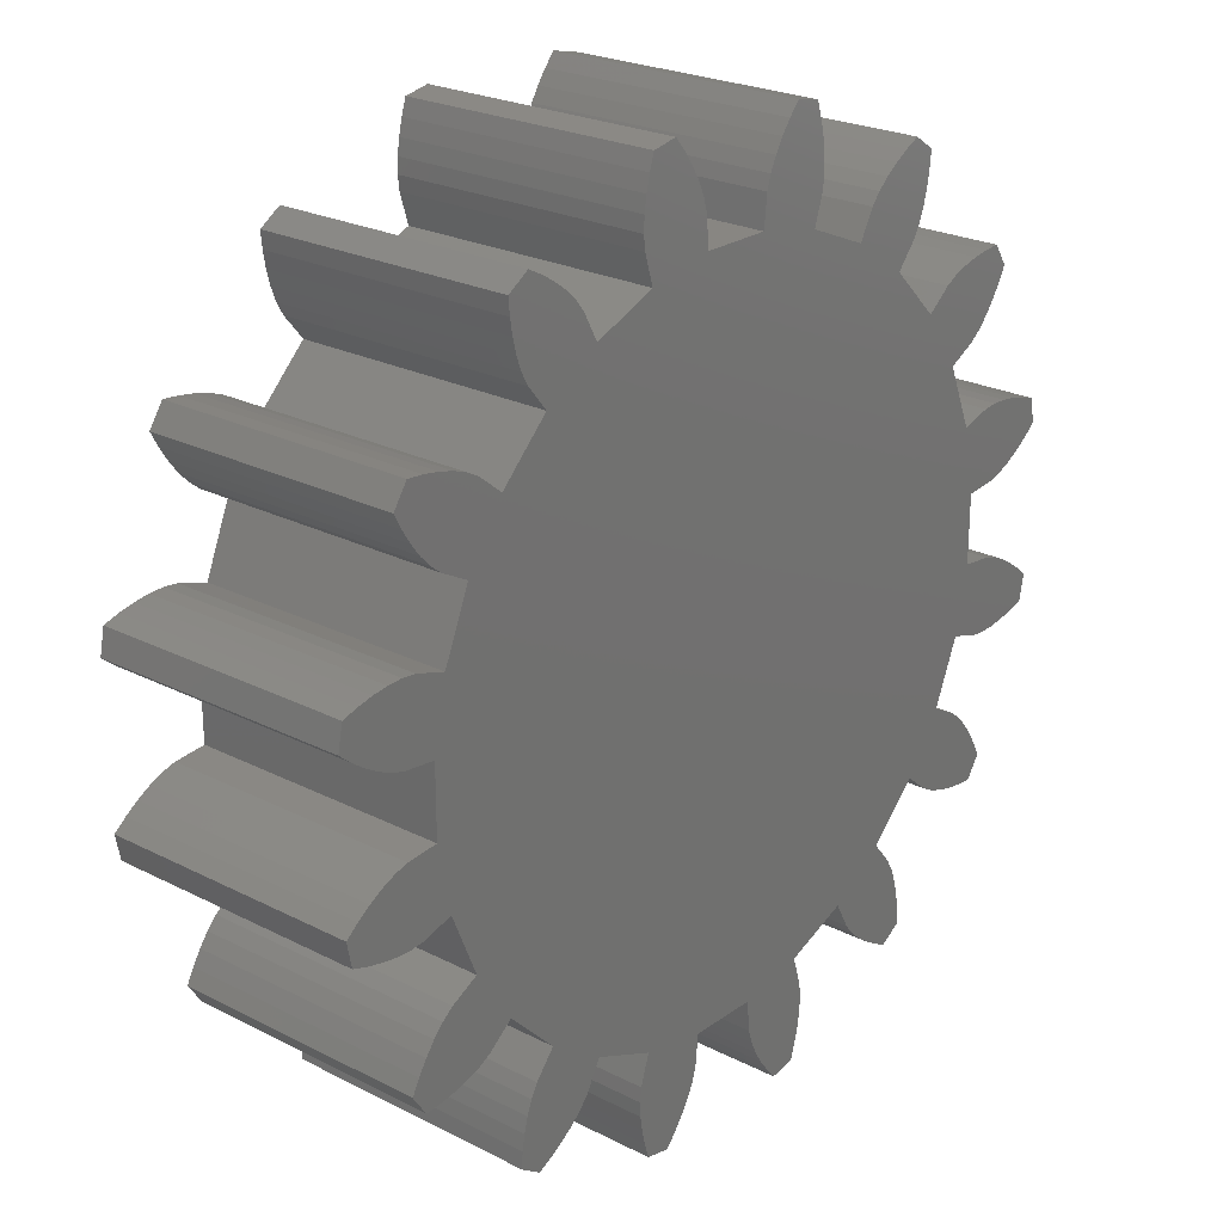
<metadata>
{"format":"stl","ext":"stl","renderer":"f3d","projection":"perspective","resolution":1024,"background":"white","views":[{"elev":23.8,"azim":-49.6,"up":"+Y"}]}
</metadata>
<code>
# stl→obj: 448 verts, 892 faces
v 1.09 8.276 0
v 1.272 8.529 0
v 2.145 8.067 0
v 8.37 -2.074 0
v 8.067 -2.145 0
v 8.529 -1.272 0
v -1.998 6.604 0
v -0.681 6.866 0
v -3.258 6.082 0
v 1.992 6.606 0
v 0.675 6.867 0
v 2.189 7.768 0
v 4.432 7.398 0
v 5.063 6.636 0
v 4.167 7.232 0
v 2.074 8.37 0
v 4.989 6.344 0
v 4.889 6.07 0
v 3.711 6.854 0
v 1.977 8.678 0
v 3.246 6.089 0
v 5.336 4.374 0
v -4.374 5.336 0
v 1.478 8.776 0
v 6.626 5.076 0
v 7.389 4.447 0
v 7.224 4.182 0
v 0.936 8.016 0
v 0.813 7.751 0
v -2.081 8.369 0
v -1.097 8.275 0
v -2.152 8.065 0
v 2.202 7.477 0
v 0.736 7.481 0
v 2.171 7.197 0
v -3.55 6.627 0
v -4.766 5.814 0
v -0.942 8.015 0
v -1.279 8.528 0
v -1.984 8.676 0
v -1.486 8.775 0
v -2.196 7.766 0
v -0.82 7.751 0
v -4.447 7.389 0
v -4.182 7.224 0
v -5.076 6.626 0
v -2.208 7.475 0
v -2.177 7.196 0
v -0.742 7.481 0
v -5.823 4.754 0
v -6.634 3.536 0
v -6.07 4.889 0
v -5.002 6.334 0
v -5.127 6.934 0
v -5.155 7.255 0
v -4.732 7.537 0
v -3.94 7.044 0
v -3.725 6.846 0
v -7.398 4.432 0
v -6.636 5.063 0
v -7.232 4.167 0
v -4.902 6.06 0
v -5.345 4.364 0
v -6.089 3.246 0
v -7.481 0.736 0
v -7.751 0.813 0
v -7.477 2.202 0
v -6.344 4.989 0
v -6.944 5.113 0
v -7.265 5.141 0
v -7.547 4.717 0
v -7.052 3.925 0
v -6.854 3.711 0
v -8.529 1.272 0
v -8.067 2.145 0
v -8.276 1.09 0
v -5.336 -4.374 0
v -6.866 -0.681 0
v -6.606 1.992 0
v -6.867 0.675 0
v -7.766 -2.196 0
v -8.015 -0.942 0
v -7.751 -0.82 0
v -7.768 2.189 0
v -8.37 2.074 0
v -8.678 1.977 0
v -8.776 1.478 0
v -8.016 0.936 0
v -8.369 -2.081 0
v -8.275 -1.097 0
v -8.065 -2.152 0
v -7.197 2.171 0
v -6.082 -3.258 0
v -7.224 -4.182 0
v -7.044 -3.94 0
v -6.334 -5.002 0
v -8.528 -1.279 0
v -8.676 -1.984 0
v -8.775 -1.486 0
v -7.475 -2.208 0
v -7.389 -4.447 0
v -6.626 -5.076 0
v -7.196 -2.177 0
v -7.481 -0.742 0
v -6.604 -1.998 0
v -4.432 -7.398 0
v -5.113 -6.944 0
v -5.063 -6.636 0
v -6.934 -5.127 0
v -7.255 -5.155 0
v -7.537 -4.732 0
v -6.846 -3.725 0
v -6.06 -4.902 0
v -4.167 -7.232 0
v -6.627 -3.55 0
v -5.814 -4.766 0
v 4.374 -5.336 0
v -4.364 -5.345 0
v -3.246 -6.089 0
v -2.145 -8.067 0
v -1.09 -8.276 0
v -1.272 -8.529 0
v -4.989 -6.344 0
v -5.141 -7.265 0
v -4.717 -7.547 0
v -3.925 -7.052 0
v -3.711 -6.854 0
v -4.889 -6.07 0
v 1.097 -8.275 0
v 2.152 -8.065 0
v 2.081 -8.369 0
v -3.536 -6.634 0
v -4.754 -5.823 0
v 0.681 -6.866 0
v -1.992 -6.606 0
v -0.675 -6.867 0
v -2.189 -7.768 0
v -2.074 -8.37 0
v -1.977 -8.678 0
v -1.478 -8.776 0
v -0.936 -8.016 0
v -0.813 -7.751 0
v -2.202 -7.477 0
v 4.182 -7.224 0
v 5.076 -6.626 0
v 4.447 -7.389 0
v -0.736 -7.481 0
v -2.171 -7.197 0
v 3.258 -6.082 0
v 0.942 -8.015 0
v 1.279 -8.528 0
v 1.984 -8.676 0
v 1.486 -8.775 0
v 2.196 -7.766 0
v 0.82 -7.751 0
v 2.208 -7.475 0
v 6.636 -5.063 0
v 7.232 -4.167 0
v 7.398 -4.432 0
v 2.177 -7.196 0
v 0.742 -7.481 0
v 1.998 -6.604 0
v 5.002 -6.334 0
v 5.127 -6.934 0
v 5.155 -7.255 0
v 4.732 -7.537 0
v 3.94 -7.044 0
v 3.725 -6.846 0
v 8.276 -1.09 0
v 4.902 -6.06 0
v 3.55 -6.627 0
v 4.766 -5.814 0
v 5.345 -4.364 0
v 6.089 -3.246 0
v 6.344 -4.989 0
v 6.944 -5.113 0
v 7.265 -5.141 0
v 7.547 -4.717 0
v 7.052 -3.925 0
v 6.854 -3.711 0
v 6.07 -4.889 0
v 6.634 -3.536 0
v 5.823 -4.754 0
v 6.606 -1.992 0
v 6.866 0.681 0
v 6.867 -0.675 0
v 7.768 -2.189 0
v 8.678 -1.977 0
v 8.776 -1.478 0
v 8.016 -0.936 0
v 7.751 -0.813 0
v 8.065 2.152 0
v 8.369 2.081 0
v 8.275 1.097 0
v 7.477 -2.202 0
v 7.481 -0.736 0
v 7.197 -2.171 0
v 8.015 0.942 0
v 8.528 1.279 0
v 8.676 1.984 0
v 8.775 1.486 0
v 7.766 2.196 0
v 7.751 0.82 0
v 7.044 3.94 0
v 6.334 5.002 0
v 7.475 2.208 0
v 7.196 2.177 0
v 7.481 0.742 0
v 6.604 1.998 0
v 6.082 3.258 0
v 6.934 5.127 0
v 7.255 5.155 0
v 7.537 4.732 0
v 4.754 5.823 0
v 4.364 5.345 0
v 3.536 6.634 0
v 5.141 7.265 0
v 5.113 6.944 0
v 4.717 7.547 0
v 6.846 3.725 0
v 6.06 4.902 0
v 6.627 3.55 0
v 3.925 7.052 0
v 5.814 4.766 0
v 2.145 8.067 5
v 1.272 8.529 5
v 1.09 8.276 5
v 8.529 -1.272 5
v 8.067 -2.145 5
v 8.37 -2.074 5
v -3.258 6.082 5
v -0.681 6.866 5
v -1.998 6.604 5
v 0.675 6.867 5
v 1.992 6.606 5
v 2.189 7.768 5
v 4.167 7.232 5
v 5.063 6.636 5
v 4.432 7.398 5
v 2.074 8.37 5
v 3.711 6.854 5
v 4.889 6.07 5
v 4.989 6.344 5
v 1.977 8.678 5
v -4.374 5.336 5
v 5.336 4.374 5
v 3.246 6.089 5
v 1.478 8.776 5
v 7.224 4.182 5
v 7.389 4.447 5
v 6.626 5.076 5
v 0.936 8.016 5
v 0.813 7.751 5
v -2.152 8.065 5
v -1.097 8.275 5
v -2.081 8.369 5
v 2.202 7.477 5
v 0.736 7.481 5
v 2.171 7.197 5
v -4.766 5.814 5
v -3.55 6.627 5
v -0.942 8.015 5
v -1.279 8.528 5
v -1.984 8.676 5
v -1.486 8.775 5
v -2.196 7.766 5
v -0.82 7.751 5
v -5.076 6.626 5
v -4.182 7.224 5
v -4.447 7.389 5
v -2.208 7.475 5
v -2.177 7.196 5
v -0.742 7.481 5
v -6.07 4.889 5
v -6.634 3.536 5
v -5.823 4.754 5
v -5.002 6.334 5
v -5.127 6.934 5
v -5.155 7.255 5
v -4.732 7.537 5
v -3.94 7.044 5
v -3.725 6.846 5
v -7.232 4.167 5
v -6.636 5.063 5
v -7.398 4.432 5
v -4.902 6.06 5
v -6.089 3.246 5
v -5.345 4.364 5
v -7.477 2.202 5
v -7.751 0.813 5
v -7.481 0.736 5
v -6.344 4.989 5
v -6.944 5.113 5
v -7.265 5.141 5
v -7.547 4.717 5
v -7.052 3.925 5
v -6.854 3.711 5
v -8.276 1.09 5
v -8.067 2.145 5
v -8.529 1.272 5
v -6.866 -0.681 5
v -5.336 -4.374 5
v -6.867 0.675 5
v -6.606 1.992 5
v -7.751 -0.82 5
v -8.015 -0.942 5
v -7.766 -2.196 5
v -7.768 2.189 5
v -8.37 2.074 5
v -8.678 1.977 5
v -8.776 1.478 5
v -8.016 0.936 5
v -8.065 -2.152 5
v -8.275 -1.097 5
v -8.369 -2.081 5
v -7.197 2.171 5
v -6.082 -3.258 5
v -6.334 -5.002 5
v -7.044 -3.94 5
v -7.224 -4.182 5
v -8.528 -1.279 5
v -8.676 -1.984 5
v -8.775 -1.486 5
v -7.475 -2.208 5
v -6.626 -5.076 5
v -7.389 -4.447 5
v -7.196 -2.177 5
v -7.481 -0.742 5
v -6.604 -1.998 5
v -5.063 -6.636 5
v -5.113 -6.944 5
v -4.432 -7.398 5
v -6.934 -5.127 5
v -7.255 -5.155 5
v -7.537 -4.732 5
v -6.846 -3.725 5
v -6.06 -4.902 5
v -4.167 -7.232 5
v -6.627 -3.55 5
v -5.814 -4.766 5
v 4.374 -5.336 5
v -3.246 -6.089 5
v -4.364 -5.345 5
v -1.272 -8.529 5
v -1.09 -8.276 5
v -2.145 -8.067 5
v -4.989 -6.344 5
v -5.141 -7.265 5
v -4.717 -7.547 5
v -3.925 -7.052 5
v -3.711 -6.854 5
v -4.889 -6.07 5
v 2.081 -8.369 5
v 2.152 -8.065 5
v 1.097 -8.275 5
v -3.536 -6.634 5
v -4.754 -5.823 5
v 0.681 -6.866 5
v -0.675 -6.867 5
v -1.992 -6.606 5
v -2.189 -7.768 5
v -2.074 -8.37 5
v -1.977 -8.678 5
v -1.478 -8.776 5
v -0.936 -8.016 5
v -0.813 -7.751 5
v -2.202 -7.477 5
v 4.447 -7.389 5
v 5.076 -6.626 5
v 4.182 -7.224 5
v -0.736 -7.481 5
v -2.171 -7.197 5
v 3.258 -6.082 5
v 0.942 -8.015 5
v 1.279 -8.528 5
v 1.984 -8.676 5
v 1.486 -8.775 5
v 2.196 -7.766 5
v 0.82 -7.751 5
v 2.208 -7.475 5
v 7.398 -4.432 5
v 7.232 -4.167 5
v 6.636 -5.063 5
v 2.177 -7.196 5
v 0.742 -7.481 5
v 1.998 -6.604 5
v 5.002 -6.334 5
v 5.127 -6.934 5
v 5.155 -7.255 5
v 4.732 -7.537 5
v 3.94 -7.044 5
v 3.725 -6.846 5
v 8.276 -1.09 5
v 4.902 -6.06 5
v 3.55 -6.627 5
v 4.766 -5.814 5
v 6.089 -3.246 5
v 5.345 -4.364 5
v 6.344 -4.989 5
v 6.944 -5.113 5
v 7.265 -5.141 5
v 7.547 -4.717 5
v 7.052 -3.925 5
v 6.854 -3.711 5
v 6.07 -4.889 5
v 6.634 -3.536 5
v 5.823 -4.754 5
v 6.867 -0.675 5
v 6.866 0.681 5
v 6.606 -1.992 5
v 7.768 -2.189 5
v 8.678 -1.977 5
v 8.776 -1.478 5
v 8.016 -0.936 5
v 7.751 -0.813 5
v 8.275 1.097 5
v 8.369 2.081 5
v 8.065 2.152 5
v 7.477 -2.202 5
v 7.481 -0.736 5
v 7.197 -2.171 5
v 8.015 0.942 5
v 8.528 1.279 5
v 8.676 1.984 5
v 8.775 1.486 5
v 7.766 2.196 5
v 7.751 0.82 5
v 6.334 5.002 5
v 7.044 3.94 5
v 7.475 2.208 5
v 7.196 2.177 5
v 7.481 0.742 5
v 6.604 1.998 5
v 6.082 3.258 5
v 6.934 5.127 5
v 7.255 5.155 5
v 7.537 4.732 5
v 3.536 6.634 5
v 4.364 5.345 5
v 4.754 5.823 5
v 5.113 6.944 5
v 5.141 7.265 5
v 4.717 7.547 5
v 6.846 3.725 5
v 6.06 4.902 5
v 6.627 3.55 5
v 3.925 7.052 5
v 5.814 4.766 5
f 1 2 3
f 4 5 6
f 7 8 9
f 10 8 11
f 1 3 12
f 13 14 15
f 3 2 16
f 17 18 19
f 16 2 20
f 21 22 23
f 20 2 24
f 25 26 27
f 28 1 12
f 29 28 12
f 30 31 32
f 33 29 12
f 33 34 29
f 33 35 34
f 34 35 11
f 11 35 10
f 8 10 21
f 36 23 37
f 32 31 38
f 31 30 39
f 39 30 40
f 41 39 40
f 42 32 38
f 43 42 38
f 44 45 46
f 43 47 42
f 43 48 47
f 43 49 48
f 48 49 7
f 7 49 8
f 9 8 23
f 50 51 52
f 46 45 53
f 46 54 44
f 44 54 55
f 56 44 55
f 53 45 57
f 58 53 57
f 59 60 61
f 58 62 53
f 58 36 62
f 62 36 37
f 36 9 23
f 23 8 21
f 63 23 64
f 65 66 67
f 61 60 68
f 60 59 69
f 69 59 70
f 70 59 71
f 72 61 68
f 73 72 68
f 74 75 76
f 52 73 68
f 52 51 73
f 50 63 51
f 51 63 64
f 64 77 78
f 79 78 80
f 81 82 83
f 76 75 84
f 75 74 85
f 85 74 86
f 86 74 87
f 88 76 84
f 66 88 84
f 89 90 91
f 67 66 84
f 92 65 67
f 92 80 65
f 92 79 80
f 79 64 78
f 78 77 93
f 94 95 96
f 91 90 82
f 90 89 97
f 97 89 98
f 99 97 98
f 81 91 82
f 100 81 83
f 101 94 102
f 103 100 83
f 104 103 83
f 104 105 103
f 104 78 105
f 105 78 93
f 64 23 77
f 106 107 108
f 102 94 96
f 102 109 101
f 101 109 110
f 111 101 110
f 96 95 112
f 113 96 112
f 106 108 114
f 115 113 112
f 115 116 113
f 115 77 116
f 115 93 77
f 77 23 117
f 118 77 119
f 120 121 122
f 114 108 123
f 106 124 107
f 106 125 124
f 114 123 126
f 126 123 127
f 127 123 128
f 129 130 131
f 132 127 128
f 133 132 128
f 133 118 132
f 119 117 134
f 132 118 119
f 135 134 136
f 120 137 121
f 122 138 120
f 122 139 138
f 122 140 139
f 121 137 141
f 141 137 142
f 142 137 143
f 144 145 146
f 147 142 143
f 148 147 143
f 148 136 147
f 135 119 134
f 148 135 136
f 134 117 149
f 129 150 130
f 131 151 129
f 131 152 151
f 151 152 153
f 130 150 154
f 154 150 155
f 156 154 155
f 157 158 159
f 160 156 155
f 161 160 155
f 161 162 160
f 162 134 149
f 161 134 162
f 119 77 117
f 144 163 145
f 164 146 145
f 164 165 146
f 146 165 166
f 144 167 163
f 163 167 168
f 5 169 6
f 170 163 168
f 171 170 168
f 171 172 170
f 171 117 172
f 117 23 22
f 171 149 117
f 173 117 174
f 157 175 158
f 159 176 157
f 159 177 176
f 159 178 177
f 158 175 179
f 179 175 180
f 180 175 181
f 182 180 181
f 183 182 181
f 183 173 182
f 174 117 22
f 182 173 174
f 184 185 186
f 5 187 169
f 188 4 6
f 189 188 6
f 187 190 169
f 187 191 190
f 192 193 194
f 187 195 191
f 191 195 196
f 196 195 197
f 186 196 197
f 184 186 197
f 174 185 184
f 174 22 185
f 198 192 194
f 199 194 193
f 200 199 193
f 200 201 199
f 198 202 192
f 198 203 202
f 204 205 27
f 202 203 206
f 206 203 207
f 207 203 208
f 209 207 208
f 185 209 208
f 185 210 209
f 185 22 210
f 25 27 205
f 25 211 26
f 212 26 211
f 212 213 26
f 214 215 216
f 217 218 13
f 219 217 13
f 220 205 204
f 14 13 218
f 220 221 205
f 220 222 221
f 223 15 17
f 221 222 224
f 224 222 22
f 22 222 210
f 21 215 22
f 17 15 14
f 19 223 17
f 216 19 18
f 214 216 18
f 215 21 216
f 225 226 227
f 228 229 230
f 231 232 233
f 234 232 235
f 236 225 227
f 237 238 239
f 240 226 225
f 241 242 243
f 244 226 240
f 245 246 247
f 248 226 244
f 249 250 251
f 236 227 252
f 236 252 253
f 254 255 256
f 236 253 257
f 253 258 257
f 258 259 257
f 234 259 258
f 235 259 234
f 247 235 232
f 260 245 261
f 262 255 254
f 263 256 255
f 264 256 263
f 264 263 265
f 262 254 266
f 262 266 267
f 268 269 270
f 266 271 267
f 271 272 267
f 272 273 267
f 233 273 272
f 232 273 233
f 245 232 231
f 274 275 276
f 277 269 268
f 270 278 268
f 279 278 270
f 279 270 280
f 281 269 277
f 281 277 282
f 283 284 285
f 277 286 282
f 286 261 282
f 260 261 286
f 245 231 261
f 247 232 245
f 287 245 288
f 289 290 291
f 292 284 283
f 293 285 284
f 294 285 293
f 295 285 294
f 292 283 296
f 292 296 297
f 298 299 300
f 292 297 274
f 297 275 274
f 275 288 276
f 287 288 275
f 301 302 287
f 303 301 304
f 305 306 307
f 308 299 298
f 309 300 299
f 310 300 309
f 311 300 310
f 308 298 312
f 308 312 290
f 313 314 315
f 308 290 289
f 289 291 316
f 291 303 316
f 303 304 316
f 301 287 304
f 317 302 301
f 318 319 320
f 306 314 313
f 321 315 314
f 322 315 321
f 322 321 323
f 306 313 307
f 305 307 324
f 325 320 326
f 305 324 327
f 305 327 328
f 327 329 328
f 329 301 328
f 317 301 329
f 302 245 287
f 330 331 332
f 318 320 325
f 326 333 325
f 334 333 326
f 334 326 335
f 336 319 318
f 336 318 337
f 338 330 332
f 336 337 339
f 337 340 339
f 340 302 339
f 302 317 339
f 341 245 302
f 342 302 343
f 344 345 346
f 347 330 338
f 331 348 332
f 348 349 332
f 350 347 338
f 351 347 350
f 352 347 351
f 353 354 355
f 352 351 356
f 352 356 357
f 356 343 357
f 358 341 342
f 342 343 356
f 359 358 360
f 345 361 346
f 346 362 344
f 362 363 344
f 363 364 344
f 365 361 345
f 366 361 365
f 367 361 366
f 368 369 370
f 367 366 371
f 367 371 372
f 371 359 372
f 358 342 360
f 359 360 372
f 373 341 358
f 354 374 355
f 355 375 353
f 375 376 353
f 377 376 375
f 378 374 354
f 379 374 378
f 379 378 380
f 381 382 383
f 379 380 384
f 379 384 385
f 384 386 385
f 373 358 386
f 386 358 385
f 341 302 342
f 369 387 370
f 369 368 388
f 368 389 388
f 390 389 368
f 387 391 370
f 392 391 387
f 228 393 229
f 392 387 394
f 392 394 395
f 394 396 395
f 396 341 395
f 246 245 341
f 341 373 395
f 397 341 398
f 382 399 383
f 383 400 381
f 400 401 381
f 401 402 381
f 403 399 382
f 404 399 403
f 405 399 404
f 405 404 406
f 405 406 407
f 406 398 407
f 246 341 397
f 397 398 406
f 408 409 410
f 393 411 229
f 228 230 412
f 228 412 413
f 393 414 411
f 414 415 411
f 416 417 418
f 415 419 411
f 420 419 415
f 421 419 420
f 421 420 408
f 421 408 410
f 410 409 397
f 409 246 397
f 416 418 422
f 417 416 423
f 417 423 424
f 423 425 424
f 418 426 422
f 426 427 422
f 249 428 429
f 430 427 426
f 431 427 430
f 432 427 431
f 432 431 433
f 432 433 409
f 433 434 409
f 434 246 409
f 428 249 251
f 250 435 251
f 435 250 436
f 250 437 436
f 438 439 440
f 239 441 442
f 239 442 443
f 429 428 444
f 441 239 238
f 428 445 444
f 445 446 444
f 243 237 447
f 448 446 445
f 246 446 448
f 434 446 246
f 246 439 247
f 238 237 243
f 243 447 241
f 242 241 438
f 242 438 440
f 438 247 439
f 1 227 226
f 226 2 1
f 4 230 229
f 229 5 4
f 9 231 233
f 233 7 9
f 8 232 234
f 234 11 8
f 3 225 236
f 236 12 3
f 15 237 239
f 239 13 15
f 16 240 225
f 225 3 16
f 17 243 242
f 242 18 17
f 20 244 240
f 240 16 20
f 24 248 244
f 244 20 24
f 2 226 248
f 248 24 2
f 26 250 249
f 249 27 26
f 28 252 227
f 227 1 28
f 29 253 252
f 252 28 29
f 32 254 256
f 256 30 32
f 12 236 257
f 257 33 12
f 34 258 253
f 253 29 34
f 33 257 259
f 259 35 33
f 11 234 258
f 258 34 11
f 35 259 235
f 235 10 35
f 10 235 247
f 247 21 10
f 23 245 260
f 260 37 23
f 31 255 262
f 262 38 31
f 39 263 255
f 255 31 39
f 30 256 264
f 264 40 30
f 41 265 263
f 263 39 41
f 40 264 265
f 265 41 40
f 42 266 254
f 254 32 42
f 38 262 267
f 267 43 38
f 44 270 269
f 269 45 44
f 47 271 266
f 266 42 47
f 48 272 271
f 271 47 48
f 43 267 273
f 273 49 43
f 7 233 272
f 272 48 7
f 49 273 232
f 232 8 49
f 52 274 276
f 276 50 52
f 53 277 268
f 268 46 53
f 46 268 278
f 278 54 46
f 54 278 279
f 279 55 54
f 56 280 270
f 270 44 56
f 55 279 280
f 280 56 55
f 45 269 281
f 281 57 45
f 57 281 282
f 282 58 57
f 61 283 285
f 285 59 61
f 62 286 277
f 277 53 62
f 58 282 261
f 261 36 58
f 37 260 286
f 286 62 37
f 36 261 231
f 231 9 36
f 63 288 245
f 245 23 63
f 65 291 290
f 290 66 65
f 60 284 292
f 292 68 60
f 69 293 284
f 284 60 69
f 70 294 293
f 293 69 70
f 71 295 294
f 294 70 71
f 59 285 295
f 295 71 59
f 72 296 283
f 283 61 72
f 73 297 296
f 296 72 73
f 76 298 300
f 300 74 76
f 68 292 274
f 274 52 68
f 51 275 297
f 297 73 51
f 50 276 288
f 288 63 50
f 64 287 275
f 275 51 64
f 78 301 303
f 303 80 78
f 82 306 305
f 305 83 82
f 75 299 308
f 308 84 75
f 85 309 299
f 299 75 85
f 86 310 309
f 309 85 86
f 87 311 310
f 310 86 87
f 74 300 311
f 311 87 74
f 88 312 298
f 298 76 88
f 66 290 312
f 312 88 66
f 91 313 315
f 315 89 91
f 84 308 289
f 289 67 84
f 67 289 316
f 316 92 67
f 80 303 291
f 291 65 80
f 92 316 304
f 304 79 92
f 79 304 287
f 287 64 79
f 94 320 319
f 319 95 94
f 90 314 306
f 306 82 90
f 97 321 314
f 314 90 97
f 89 315 322
f 322 98 89
f 99 323 321
f 321 97 99
f 98 322 323
f 323 99 98
f 81 307 313
f 313 91 81
f 100 324 307
f 307 81 100
f 101 326 320
f 320 94 101
f 103 327 324
f 324 100 103
f 83 305 328
f 328 104 83
f 105 329 327
f 327 103 105
f 104 328 301
f 301 78 104
f 93 317 329
f 329 105 93
f 107 331 330
f 330 108 107
f 96 318 325
f 325 102 96
f 102 325 333
f 333 109 102
f 109 333 334
f 334 110 109
f 111 335 326
f 326 101 111
f 110 334 335
f 335 111 110
f 95 319 336
f 336 112 95
f 113 337 318
f 318 96 113
f 114 338 332
f 332 106 114
f 112 336 339
f 339 115 112
f 116 340 337
f 337 113 116
f 77 302 340
f 340 116 77
f 115 339 317
f 317 93 115
f 118 343 302
f 302 77 118
f 121 345 344
f 344 122 121
f 108 330 347
f 347 123 108
f 124 348 331
f 331 107 124
f 106 332 349
f 349 125 106
f 125 349 348
f 348 124 125
f 126 350 338
f 338 114 126
f 127 351 350
f 350 126 127
f 123 347 352
f 352 128 123
f 130 354 353
f 353 131 130
f 132 356 351
f 351 127 132
f 128 352 357
f 357 133 128
f 133 357 343
f 343 118 133
f 119 342 356
f 356 132 119
f 134 358 359
f 359 136 134
f 120 346 361
f 361 137 120
f 138 362 346
f 346 120 138
f 139 363 362
f 362 138 139
f 122 344 364
f 364 140 122
f 140 364 363
f 363 139 140
f 141 365 345
f 345 121 141
f 142 366 365
f 365 141 142
f 137 361 367
f 367 143 137
f 146 368 370
f 370 144 146
f 147 371 366
f 366 142 147
f 143 367 372
f 372 148 143
f 136 359 371
f 371 147 136
f 135 360 342
f 342 119 135
f 148 372 360
f 360 135 148
f 129 355 374
f 374 150 129
f 151 375 355
f 355 129 151
f 131 353 376
f 376 152 131
f 153 377 375
f 375 151 153
f 152 376 377
f 377 153 152
f 154 378 354
f 354 130 154
f 150 374 379
f 379 155 150
f 156 380 378
f 378 154 156
f 158 382 381
f 381 159 158
f 160 384 380
f 380 156 160
f 155 379 385
f 385 161 155
f 162 386 384
f 384 160 162
f 149 373 386
f 386 162 149
f 161 385 358
f 358 134 161
f 163 387 369
f 369 145 163
f 145 369 388
f 388 164 145
f 164 388 389
f 389 165 164
f 166 390 368
f 368 146 166
f 165 389 390
f 390 166 165
f 144 370 391
f 391 167 144
f 167 391 392
f 392 168 167
f 169 393 228
f 228 6 169
f 170 394 387
f 387 163 170
f 168 392 395
f 395 171 168
f 172 396 394
f 394 170 172
f 117 341 396
f 396 172 117
f 171 395 373
f 373 149 171
f 173 398 341
f 341 117 173
f 157 383 399
f 399 175 157
f 176 400 383
f 383 157 176
f 177 401 400
f 400 176 177
f 159 381 402
f 402 178 159
f 178 402 401
f 401 177 178
f 179 403 382
f 382 158 179
f 180 404 403
f 403 179 180
f 175 399 405
f 405 181 175
f 182 406 404
f 404 180 182
f 181 405 407
f 407 183 181
f 183 407 398
f 398 173 183
f 174 397 406
f 406 182 174
f 185 409 408
f 408 186 185
f 5 229 411
f 411 187 5
f 188 412 230
f 230 4 188
f 189 413 412
f 412 188 189
f 6 228 413
f 413 189 6
f 190 414 393
f 393 169 190
f 191 415 414
f 414 190 191
f 192 418 417
f 417 193 192
f 187 411 419
f 419 195 187
f 196 420 415
f 415 191 196
f 195 419 421
f 421 197 195
f 186 408 420
f 420 196 186
f 197 421 410
f 410 184 197
f 184 410 397
f 397 174 184
f 194 416 422
f 422 198 194
f 199 423 416
f 416 194 199
f 193 417 424
f 424 200 193
f 200 424 425
f 425 201 200
f 201 425 423
f 423 199 201
f 202 426 418
f 418 192 202
f 198 422 427
f 427 203 198
f 27 249 429
f 429 204 27
f 206 430 426
f 426 202 206
f 207 431 430
f 430 206 207
f 203 427 432
f 432 208 203
f 209 433 431
f 431 207 209
f 208 432 409
f 409 185 208
f 210 434 433
f 433 209 210
f 205 428 251
f 251 25 205
f 25 251 435
f 435 211 25
f 211 435 436
f 436 212 211
f 212 436 437
f 437 213 212
f 213 437 250
f 250 26 213
f 214 440 439
f 439 215 214
f 217 442 441
f 441 218 217
f 219 443 442
f 442 217 219
f 13 239 443
f 443 219 13
f 204 429 444
f 444 220 204
f 218 441 238
f 238 14 218
f 221 445 428
f 428 205 221
f 220 444 446
f 446 222 220
f 223 447 237
f 237 15 223
f 224 448 445
f 445 221 224
f 22 246 448
f 448 224 22
f 222 446 434
f 434 210 222
f 215 439 246
f 246 22 215
f 14 238 243
f 243 17 14
f 19 241 447
f 447 223 19
f 216 438 241
f 241 19 216
f 18 242 440
f 440 214 18
f 21 247 438
f 438 216 21

</code>
